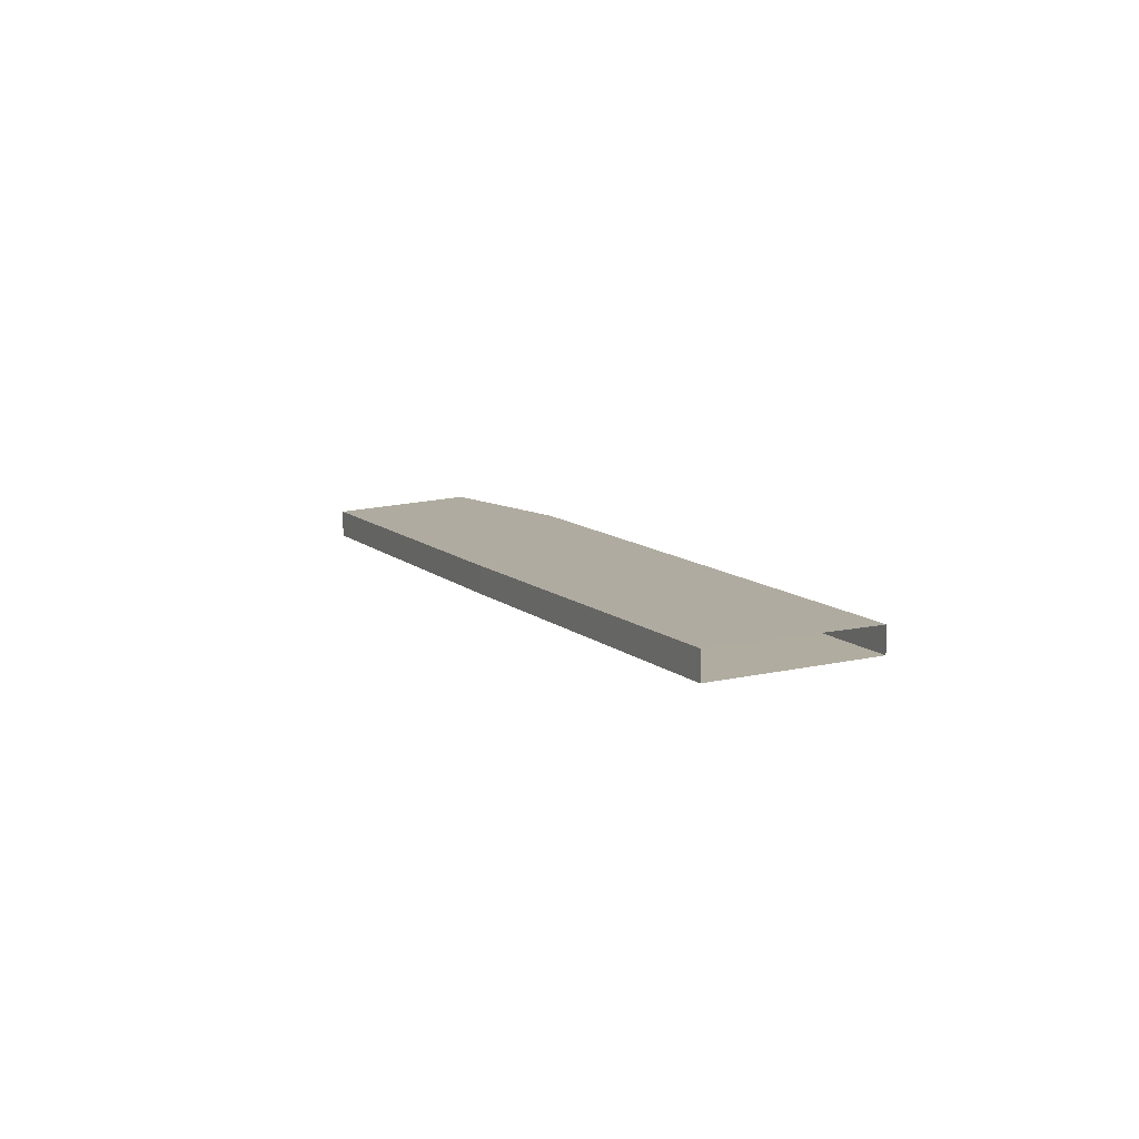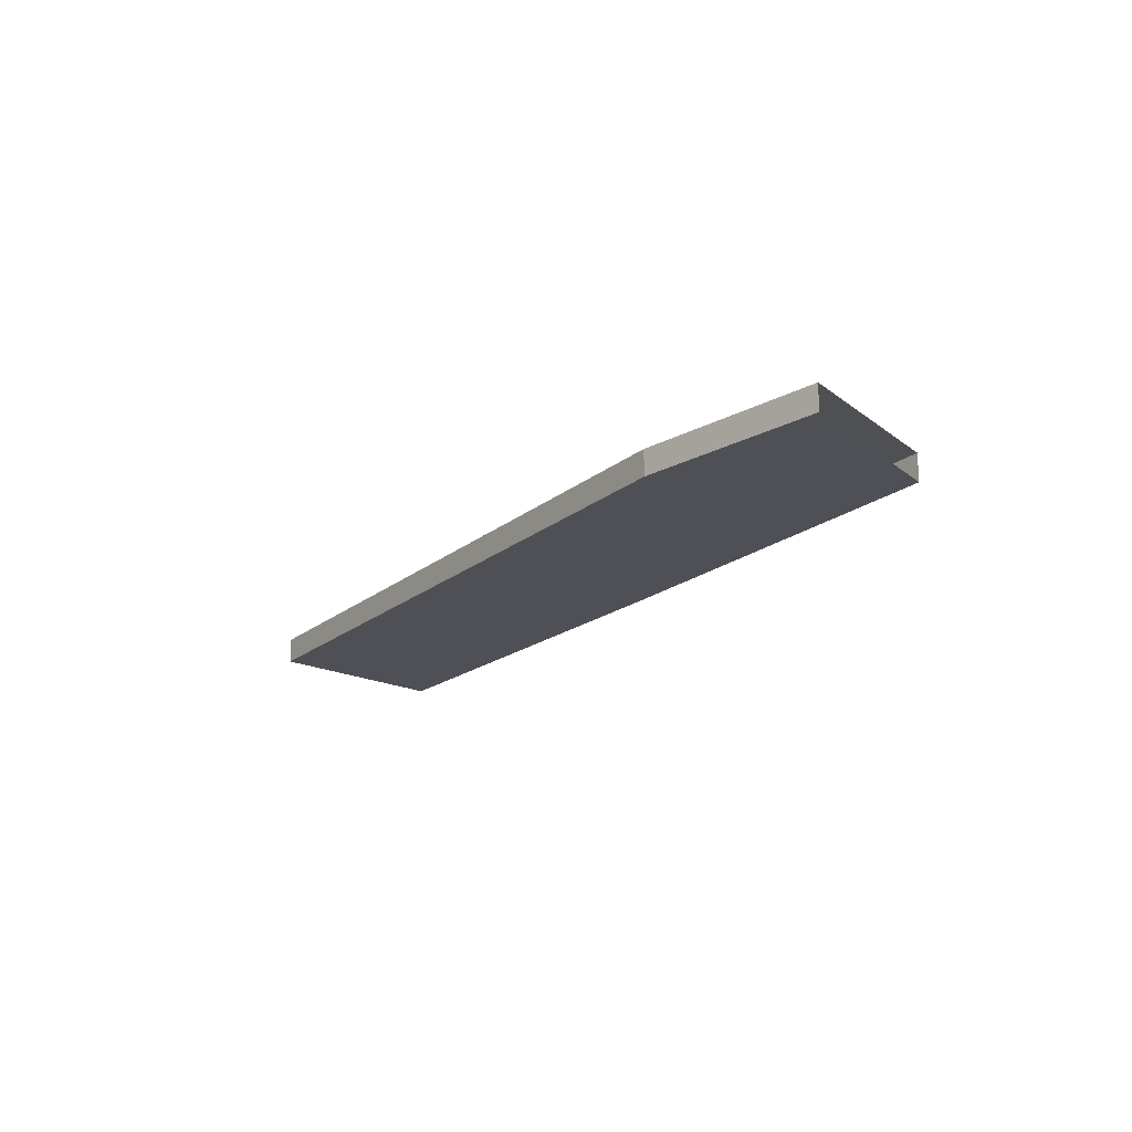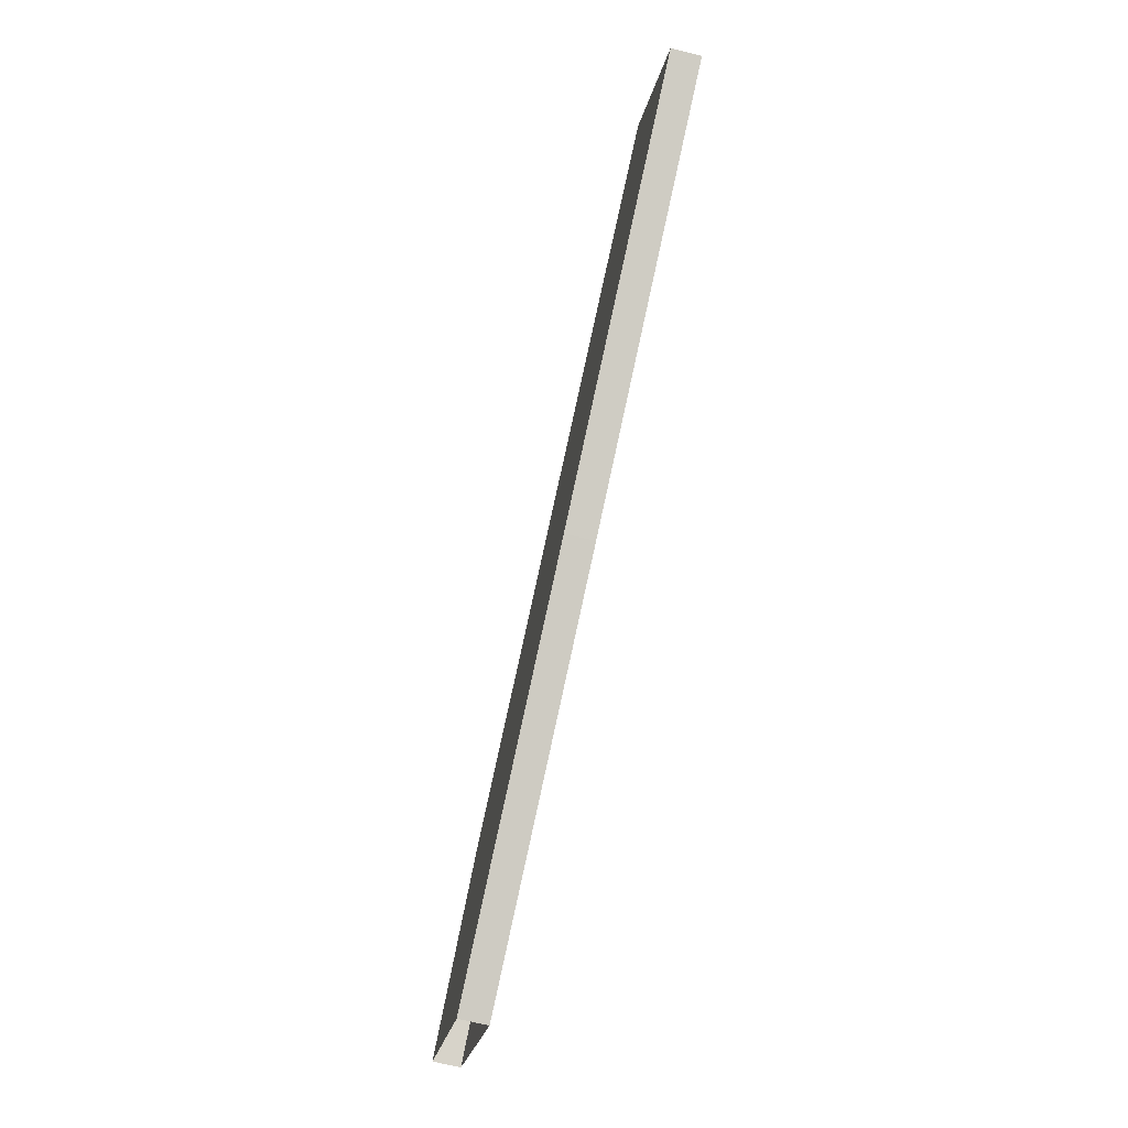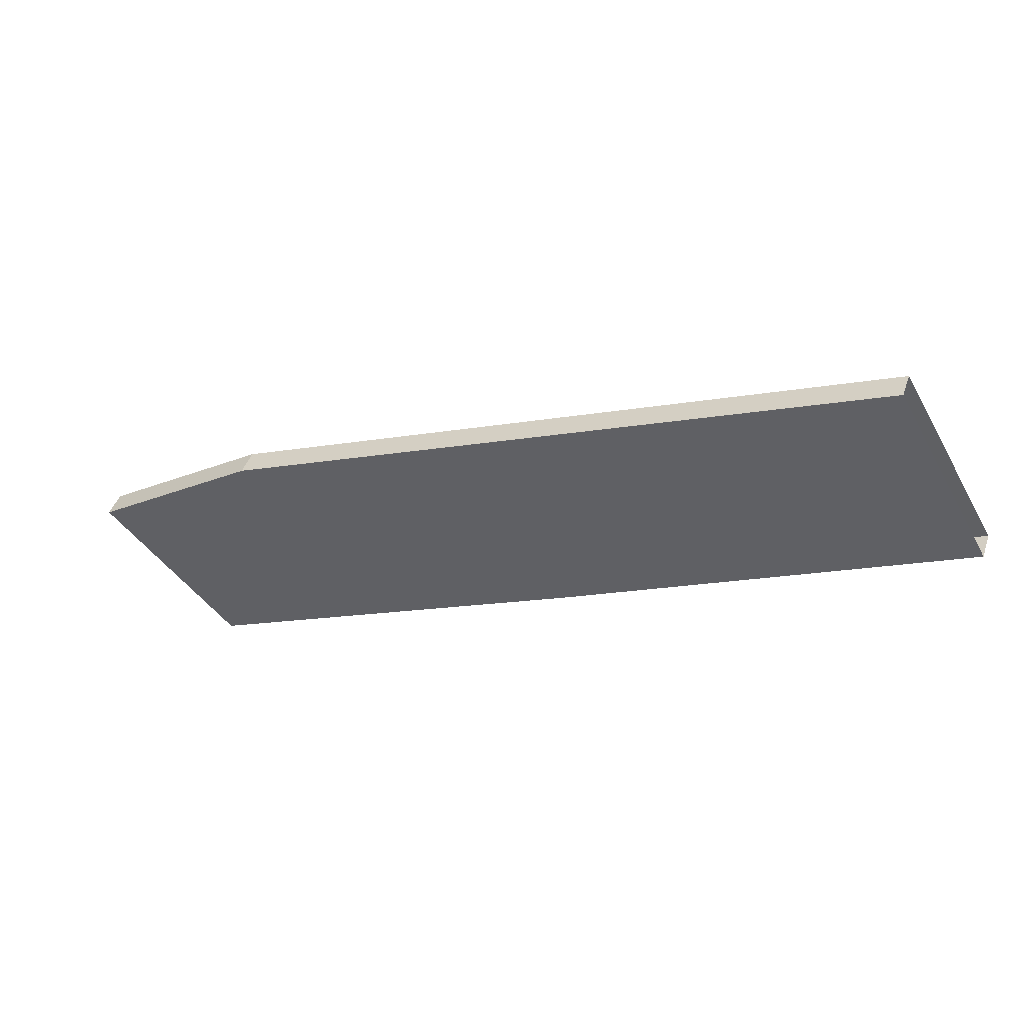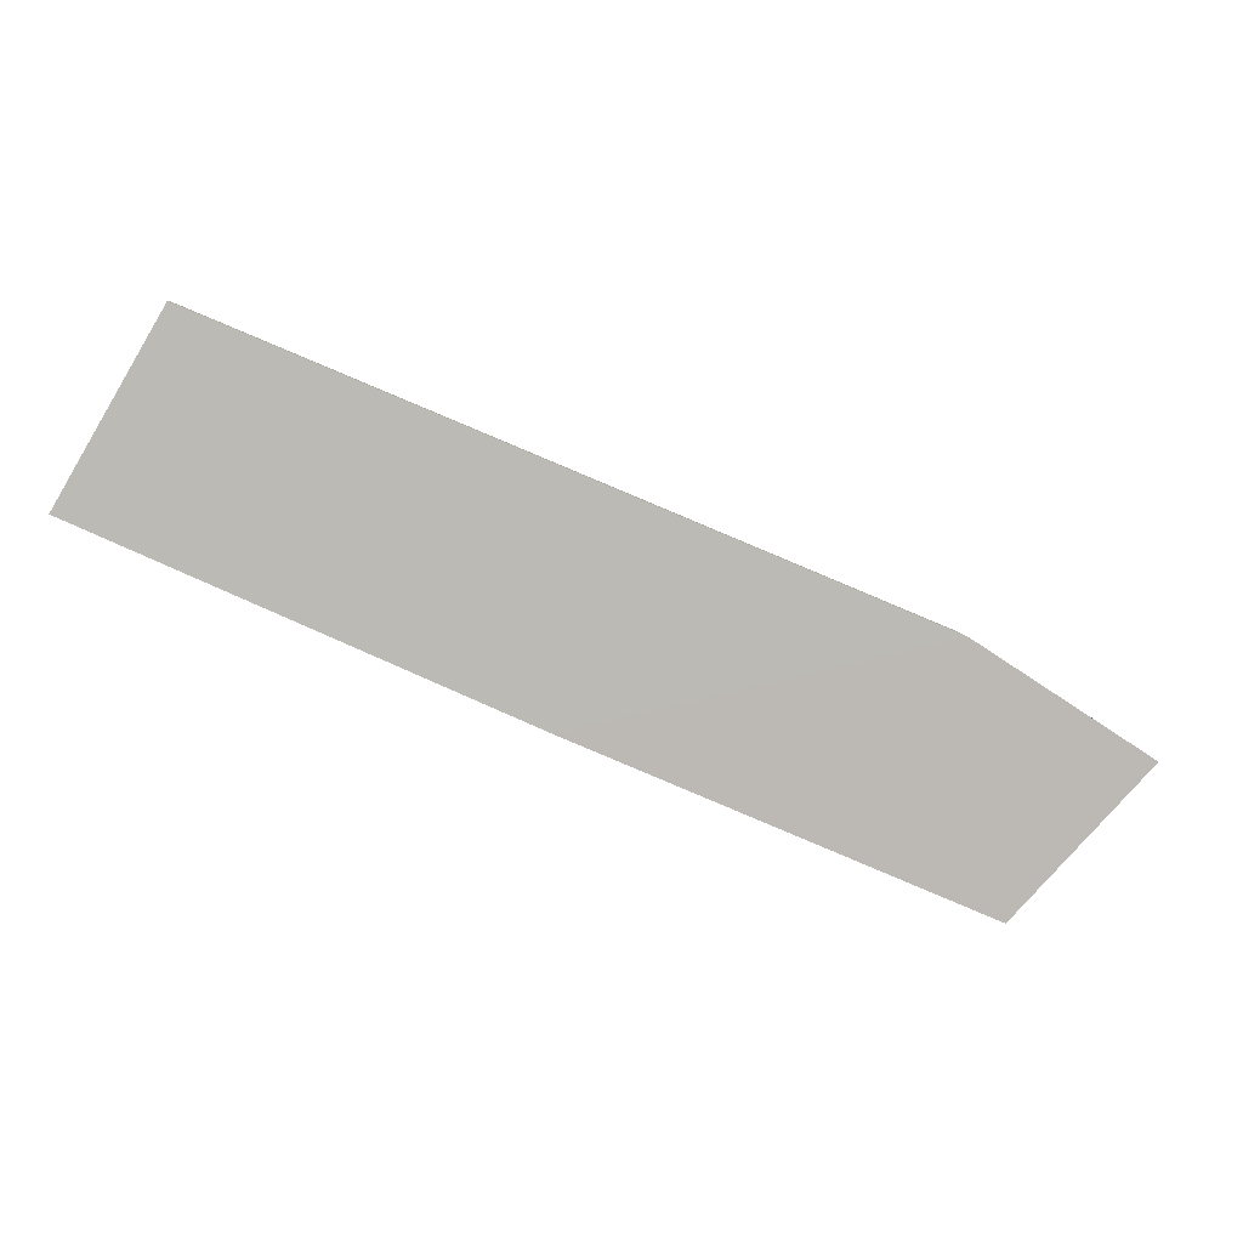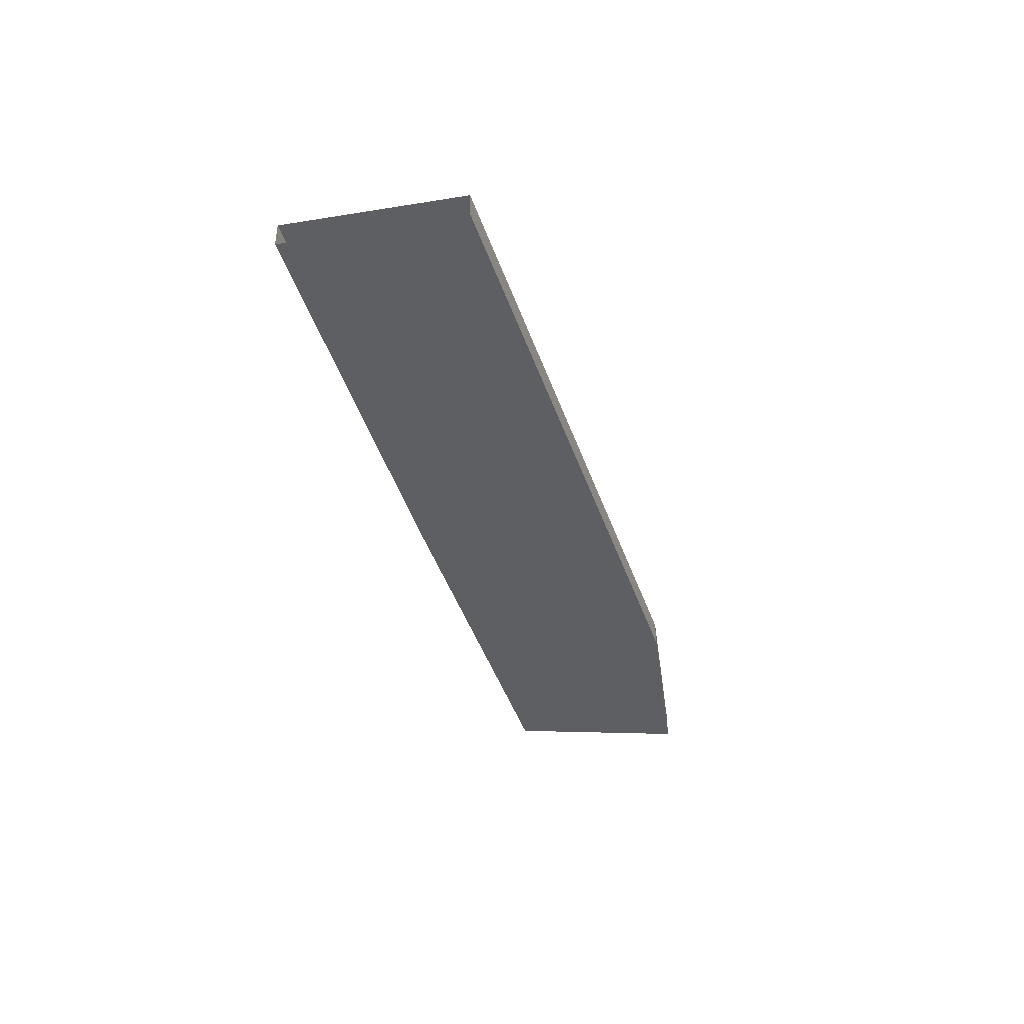
<metadata>
{"format":"obj","ext":"obj","renderer":"f3d","projection":"perspective","resolution":1024,"background":"white","views":[{"elev":9.8,"azim":-91.3,"up":"+Y"},{"elev":-19.2,"azim":79.1,"up":"+Y"},{"elev":-70.3,"azim":-103.6,"up":"+Z"},{"elev":43.7,"azim":-161.6,"up":"+Z"},{"elev":7.4,"azim":-7.3,"up":"+Z"},{"elev":-41.5,"azim":-48.9,"up":"+Y"}]}
</metadata>
<code>
o Lower City Drive 3
g Lower City Drive 3
v 89.78 5.257 -321.6
v 98.24 5.377 -306.9
v 155.6 5.377 -331.4
v 125 5.257 -337.9
v 170.5 5.377 -341.1
v 158.9 5.257 -353.1
v 89.78 7.78 -321.6
v 125 7.78 -337.9
v 158.9 7.78 -353.1
v 98.24 7.751 -306.9
v 155.6 7.751 -331.4
v 170.5 7.751 -341.1
g Lower City Drive 3
f 2 1 4 3
f 3 4 6 5
f 1 7 8 4
f 6 4 8 9
f 11 10 2 3
f 12 11 3 5
f 10 11 8 7
f 11 12 9 8

</code>
